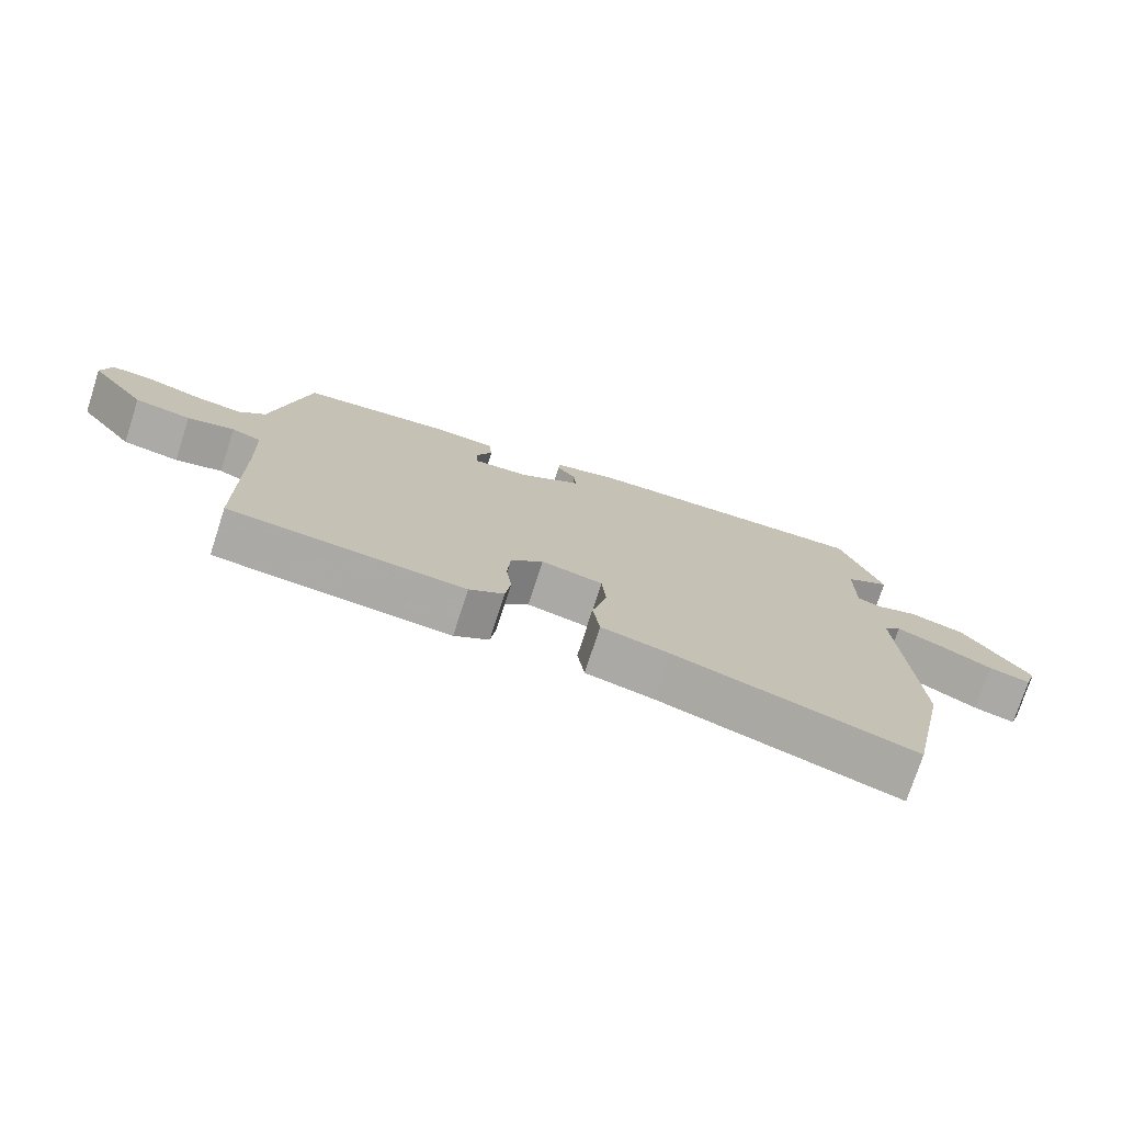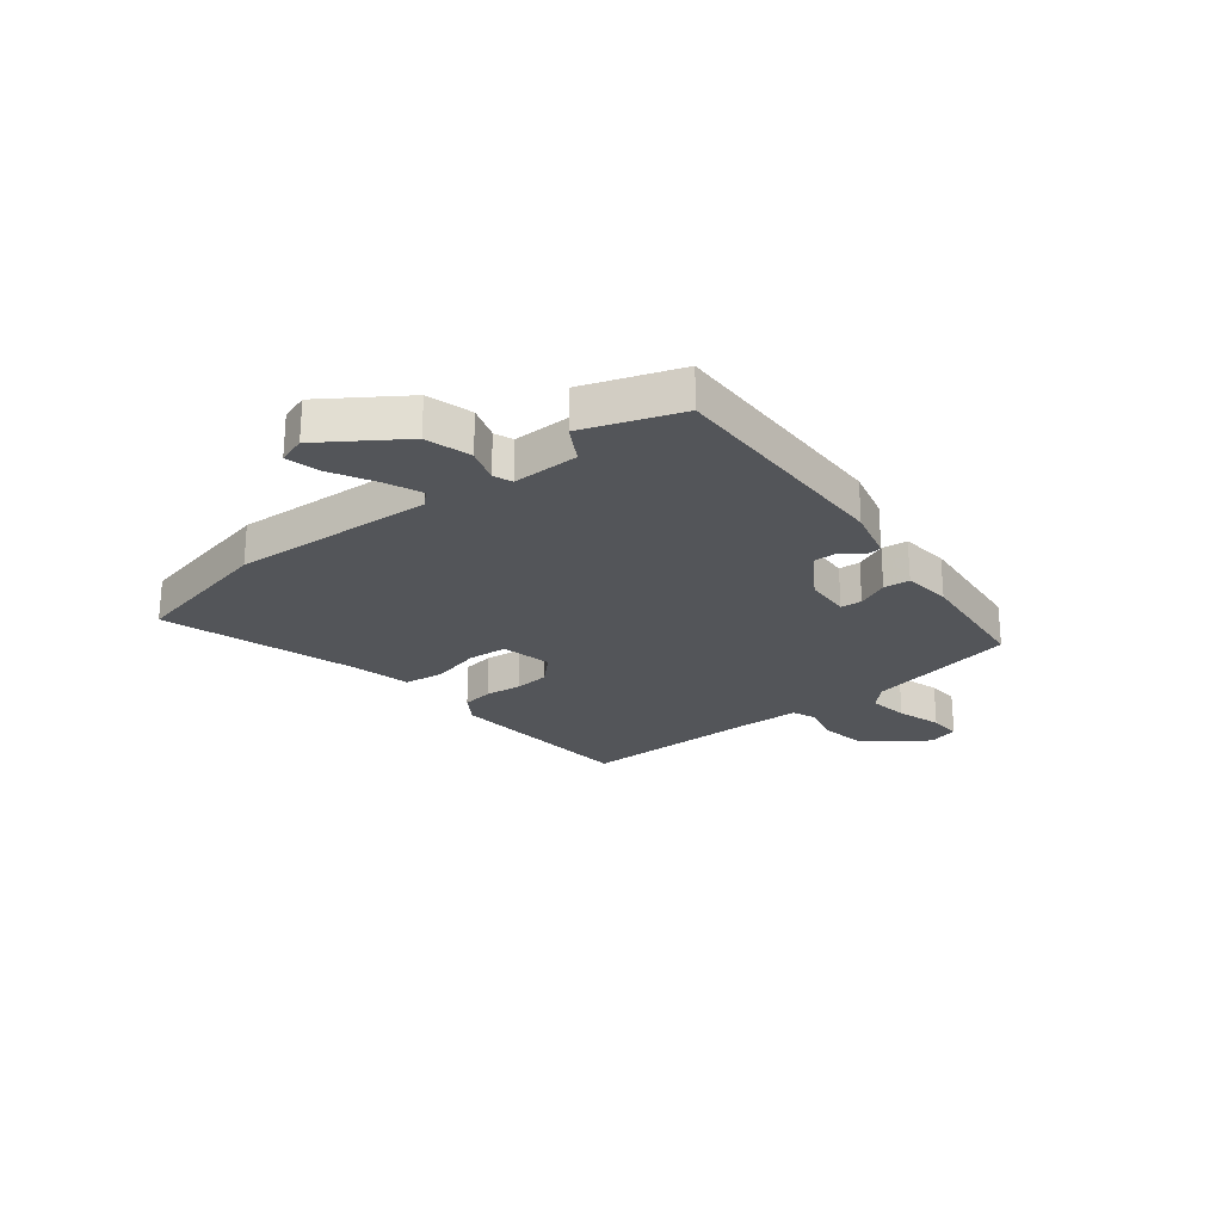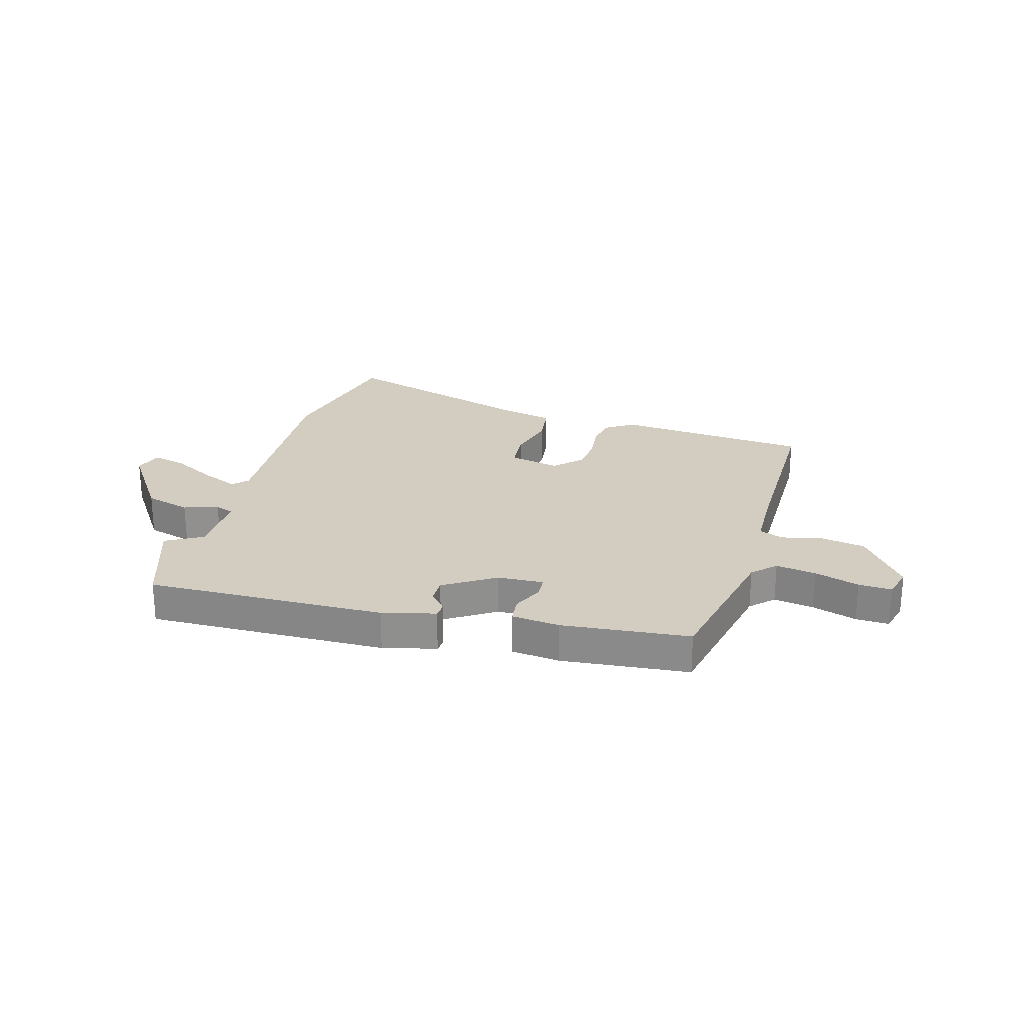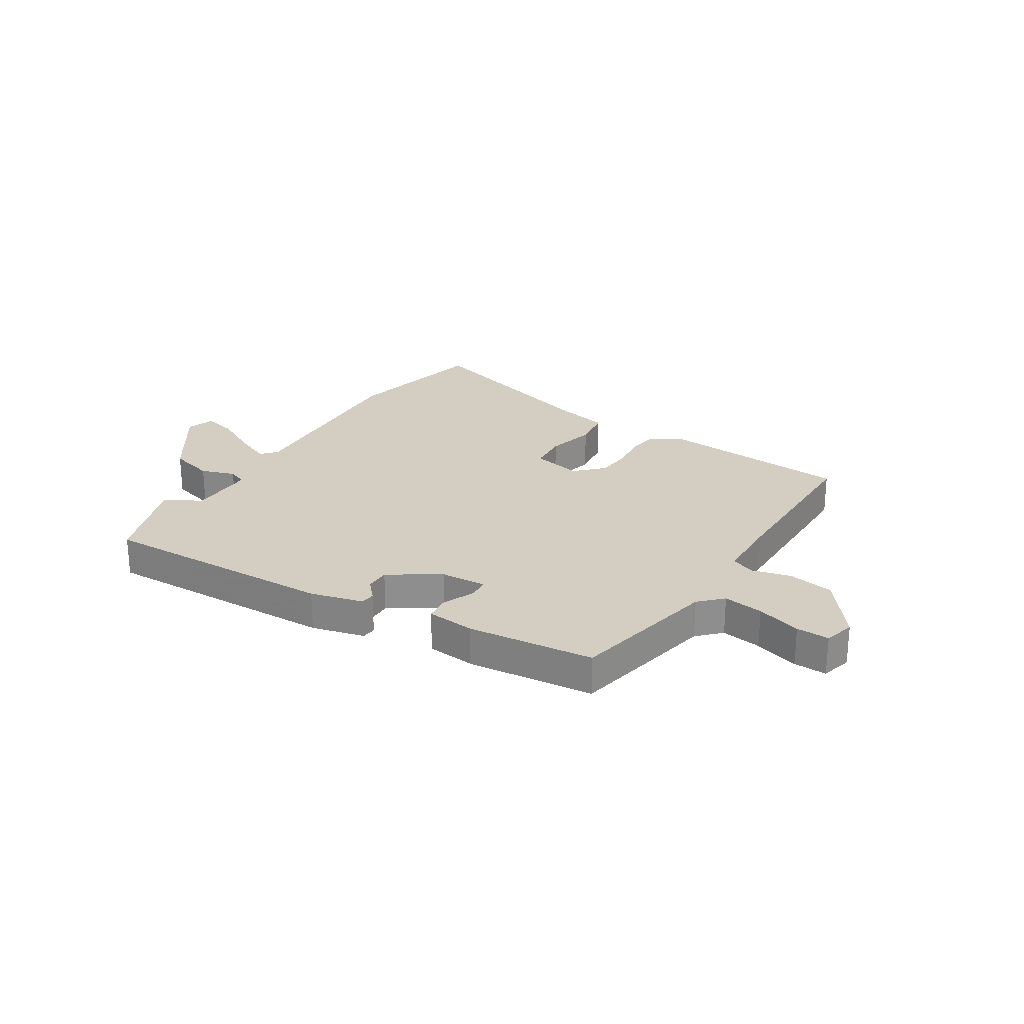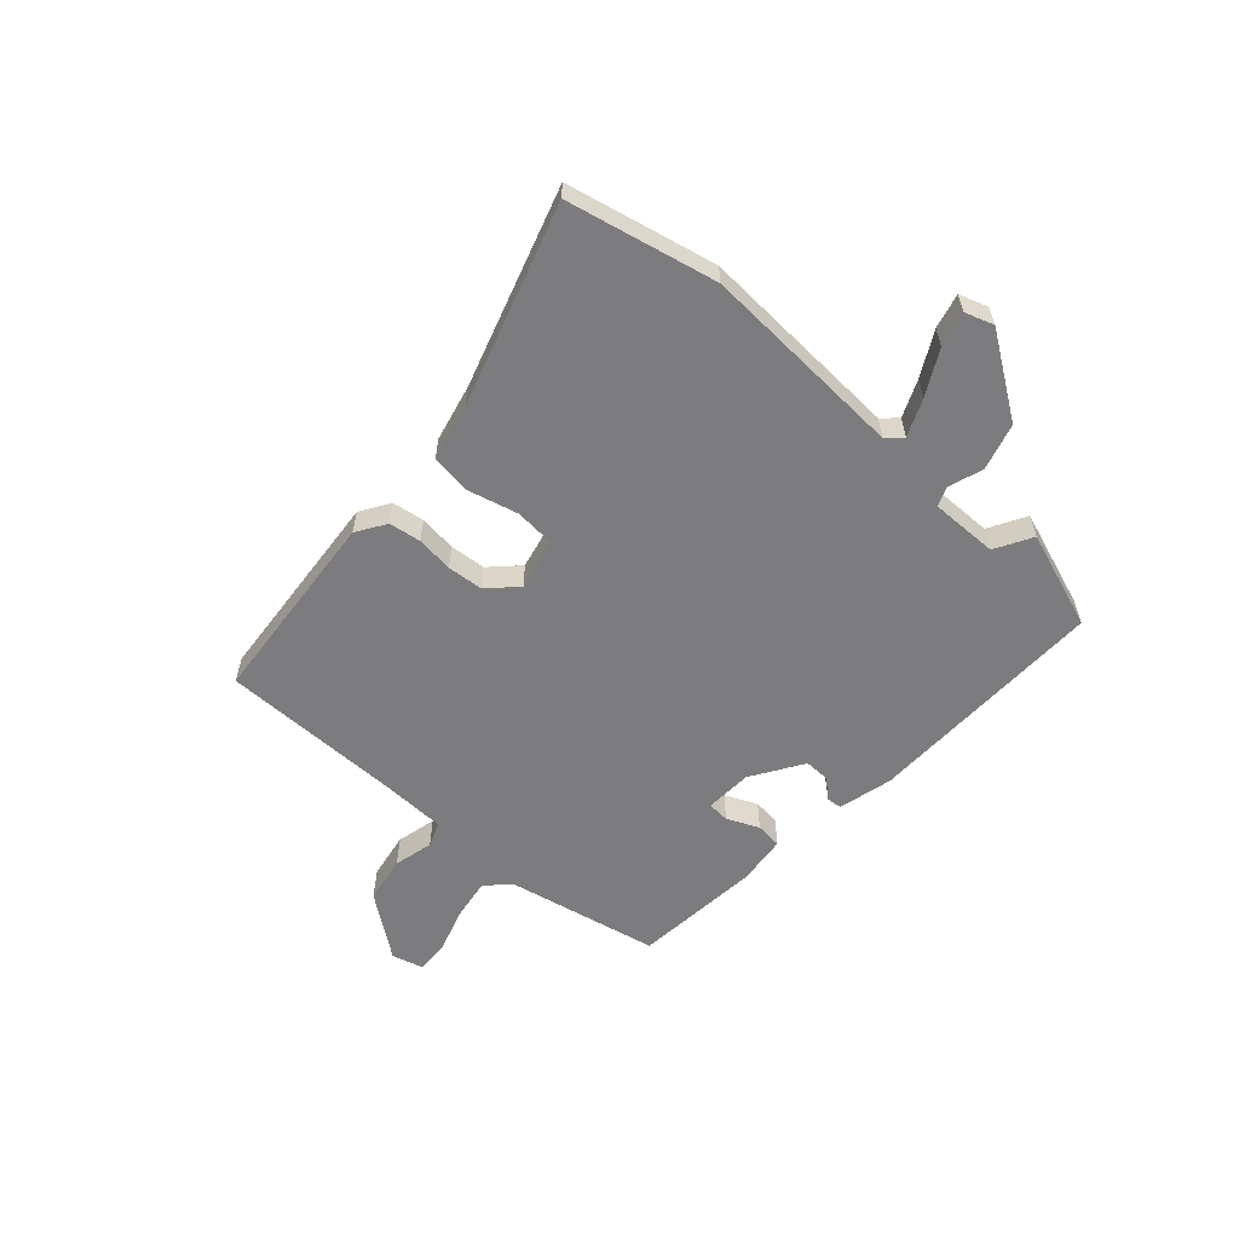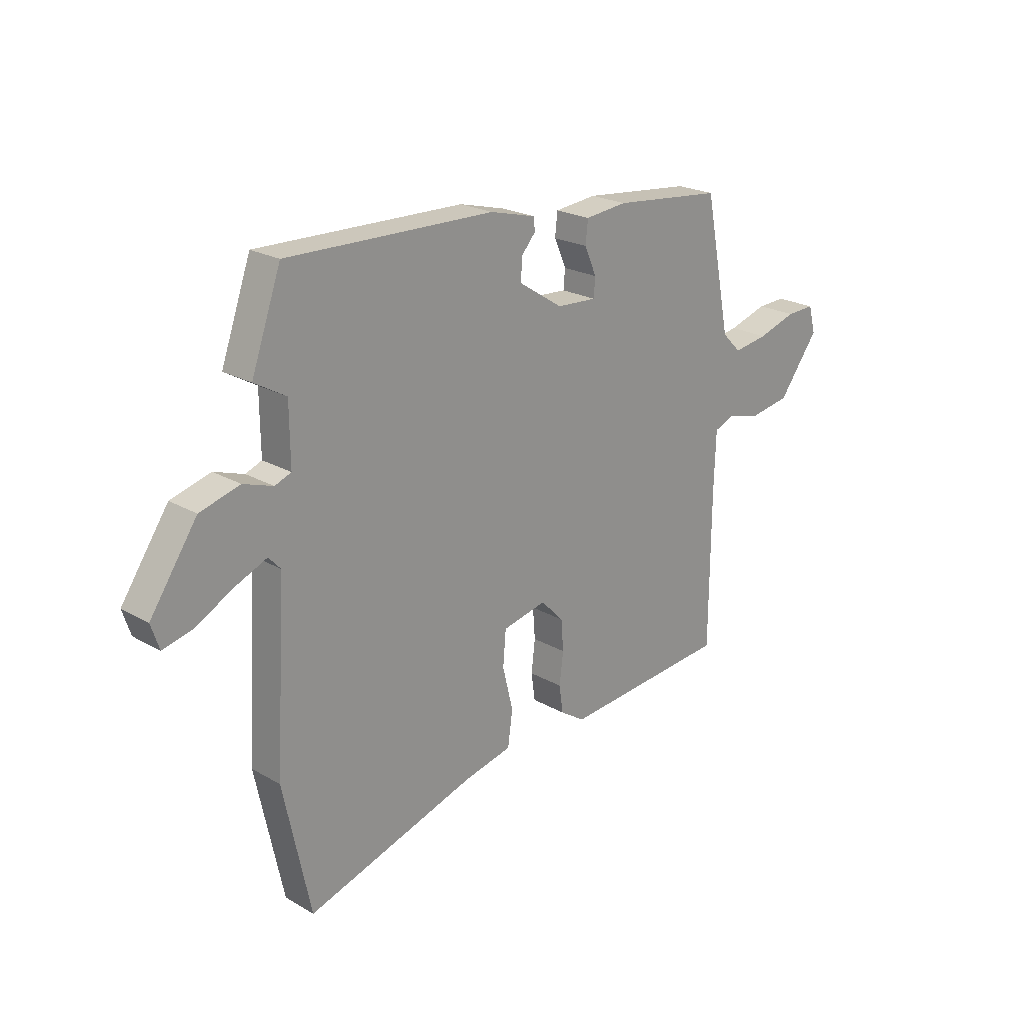
<metadata>
{"format":"obj","ext":"obj","renderer":"f3d","projection":"perspective","resolution":1024,"background":"white","views":[{"elev":-75.1,"azim":162.1,"up":"+Z"},{"elev":-24.1,"azim":-51.4,"up":"+Y"},{"elev":24.5,"azim":16.2,"up":"+Y"},{"elev":25.1,"azim":32.2,"up":"+Y"},{"elev":-58.9,"azim":-131.5,"up":"+Y"},{"elev":22.5,"azim":-45.4,"up":"+Z"}]}
</metadata>
<code>
v -0.48 0.07 -0.594
v -0.537 0.07 -0.327
v -0.515 0.07 0.039
v -0.54 0.07 0.066
v -0.606 0.07 0.038
v -0.685 0.07 -0.004
v -0.747 0.07 -0.019
v -0.764 0.07 0.032
v -0.666 0.07 0.175
v -0.583 0.07 0.198
v -0.521 0.07 0.177
v -0.487 0.07 0.19
v -0.488 0.07 0.311
v -0.554 0.07 0.349
v -0.492 0.07 0.523
v -0.059 0.07 0.512
v 0.037 0.07 0.487
v 0.039 0.07 0.46
v 0.009 0.07 0.426
v 0.008 0.07 0.381
v 0.099 0.07 0.322
v 0.183 0.07 0.317
v 0.186 0.07 0.356
v 0.161 0.07 0.413
v 0.166 0.07 0.46
v 0.254 0.07 0.469
v 0.484 0.07 0.445
v 0.539 0.07 0.172
v 0.579 0.07 0.132
v 0.652 0.07 0.143
v 0.733 0.07 0.168
v 0.793 0.07 0.17
v 0.808 0.07 0.114
v 0.724 0.07 0.003
v 0.64 0.07 -0.011
v 0.57 0.07 0.007
v 0.526 0.07 -0.01
v 0.522 0.07 -0.13
v 0.52 0.07 -0.45
v 0.168 0.07 -0.478
v 0.116 0.07 -0.444
v 0.108 0.07 -0.387
v 0.116 0.07 -0.321
v 0.111 0.07 -0.257
v 0.063 0.07 -0.208
v -0.029 0.07 -0.228
v -0.035 0.07 -0.3
v -0.013 0.07 -0.389
v -0.023 0.07 -0.462
v -0.125 0.07 -0.485
v -0.48 0 -0.594
v -0.537 0 -0.327
v -0.515 0 0.039
v -0.54 0 0.066
v -0.606 0 0.038
v -0.685 0 -0.004
v -0.747 0 -0.019
v -0.764 0 0.032
v -0.666 0 0.175
v -0.583 0 0.198
v -0.521 0 0.177
v -0.487 0 0.19
v -0.488 0 0.311
v -0.554 0 0.349
v -0.492 0 0.523
v -0.059 0 0.512
v 0.037 0 0.487
v 0.039 0 0.46
v 0.009 0 0.426
v 0.008 0 0.381
v 0.099 0 0.322
v 0.183 0 0.317
v 0.186 0 0.356
v 0.161 0 0.413
v 0.166 0 0.46
v 0.254 0 0.469
v 0.484 0 0.445
v 0.539 0 0.172
v 0.579 0 0.132
v 0.652 0 0.143
v 0.733 0 0.168
v 0.793 0 0.17
v 0.808 0 0.114
v 0.724 0 0.003
v 0.64 0 -0.011
v 0.57 0 0.007
v 0.526 0 -0.01
v 0.522 0 -0.13
v 0.52 0 -0.45
v 0.168 0 -0.478
v 0.116 0 -0.444
v 0.108 0 -0.387
v 0.116 0 -0.321
v 0.111 0 -0.257
v 0.063 0 -0.208
v -0.029 0 -0.228
v -0.035 0 -0.3
v -0.013 0 -0.389
v -0.023 0 -0.462
v -0.125 0 -0.485
f 47 48 49 50
f 1 2 3
f 50 1 3
f 47 50 3
f 46 47 3
f 45 46 3 4
f 41 42 43
f 40 41 43
f 39 40 43
f 38 39 43
f 37 38 43 44
f 34 35 36
f 33 34 36
f 32 33 36
f 31 32 36
f 30 31 36
f 29 30 36 37
f 37 44 45
f 29 37 45
f 28 29 45
f 26 27 28
f 25 26 28
f 24 25 28
f 23 24 28
f 17 18 19
f 16 17 19
f 15 16 19
f 14 15 19
f 13 14 19
f 12 13 19 20
f 9 10 11
f 8 9 11
f 7 8 11
f 6 7 11
f 5 6 11
f 4 5 11 12
f 12 20 21
f 4 12 21
f 45 4 21
f 22 23 28
f 21 22 28 45
f 100 99 98 97
f 53 52 51
f 53 51 100
f 53 100 97
f 53 97 96
f 54 53 96 95
f 93 92 91
f 93 91 90
f 93 90 89
f 93 89 88
f 94 93 88 87
f 86 85 84
f 86 84 83
f 86 83 82
f 86 82 81
f 86 81 80
f 87 86 80 79
f 95 94 87
f 95 87 79
f 95 79 78
f 78 77 76
f 78 76 75
f 78 75 74
f 78 74 73
f 69 68 67
f 69 67 66
f 69 66 65
f 69 65 64
f 69 64 63
f 70 69 63 62
f 61 60 59
f 61 59 58
f 61 58 57
f 61 57 56
f 61 56 55
f 62 61 55 54
f 71 70 62
f 71 62 54
f 71 54 95
f 78 73 72
f 95 78 72 71
f 1 51 52 2
f 2 52 53 3
f 3 53 54 4
f 4 54 55 5
f 5 55 56 6
f 6 56 57 7
f 7 57 58 8
f 8 58 59 9
f 9 59 60 10
f 10 60 61 11
f 11 61 62 12
f 12 62 63 13
f 13 63 64 14
f 14 64 65 15
f 15 65 66 16
f 16 66 67 17
f 17 67 68 18
f 18 68 69 19
f 19 69 70 20
f 20 70 71 21
f 21 71 72 22
f 22 72 73 23
f 23 73 74 24
f 24 74 75 25
f 25 75 76 26
f 26 76 77 27
f 27 77 78 28
f 28 78 79 29
f 29 79 80 30
f 30 80 81 31
f 31 81 82 32
f 32 82 83 33
f 33 83 84 34
f 34 84 85 35
f 35 85 86 36
f 36 86 87 37
f 37 87 88 38
f 38 88 89 39
f 39 89 90 40
f 40 90 91 41
f 41 91 92 42
f 42 92 93 43
f 43 93 94 44
f 44 94 95 45
f 45 95 96 46
f 46 96 97 47
f 47 97 98 48
f 48 98 99 49
f 49 99 100 50
f 50 100 51 1

</code>
